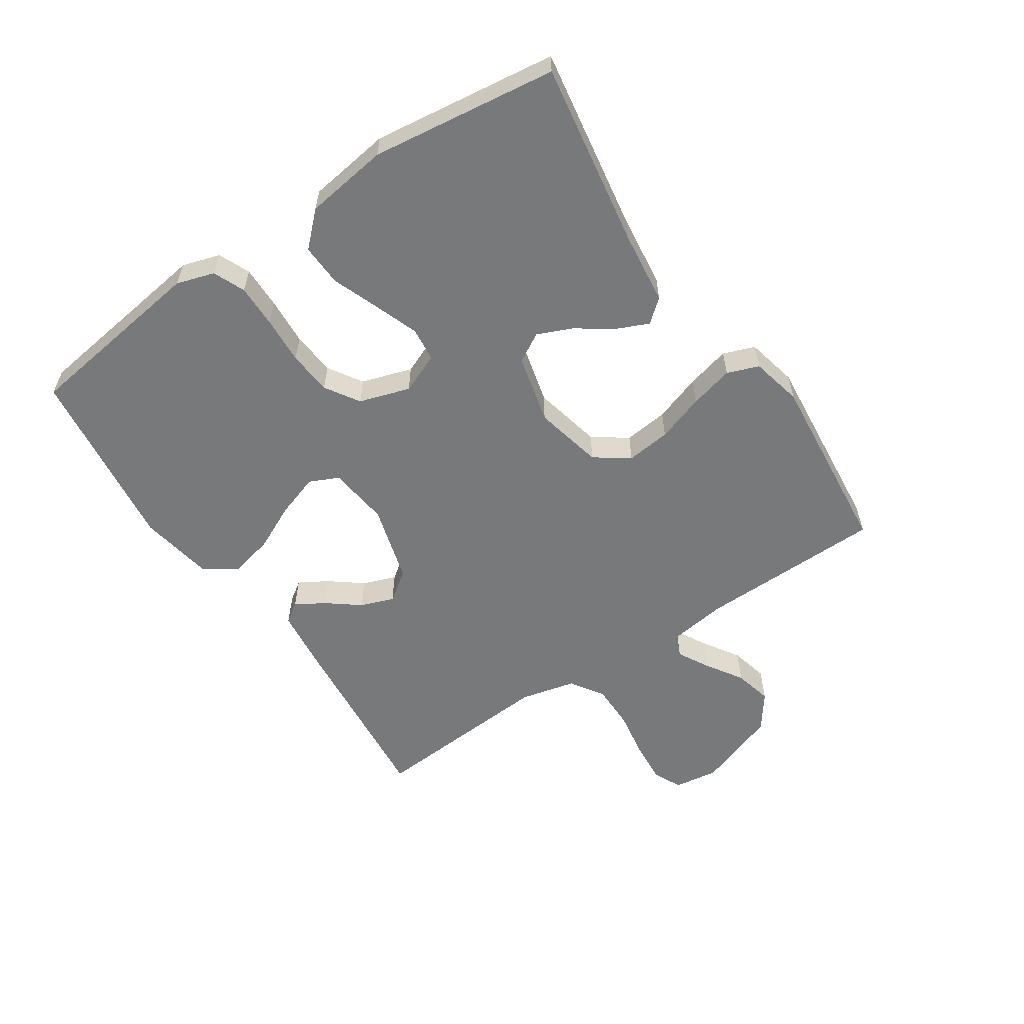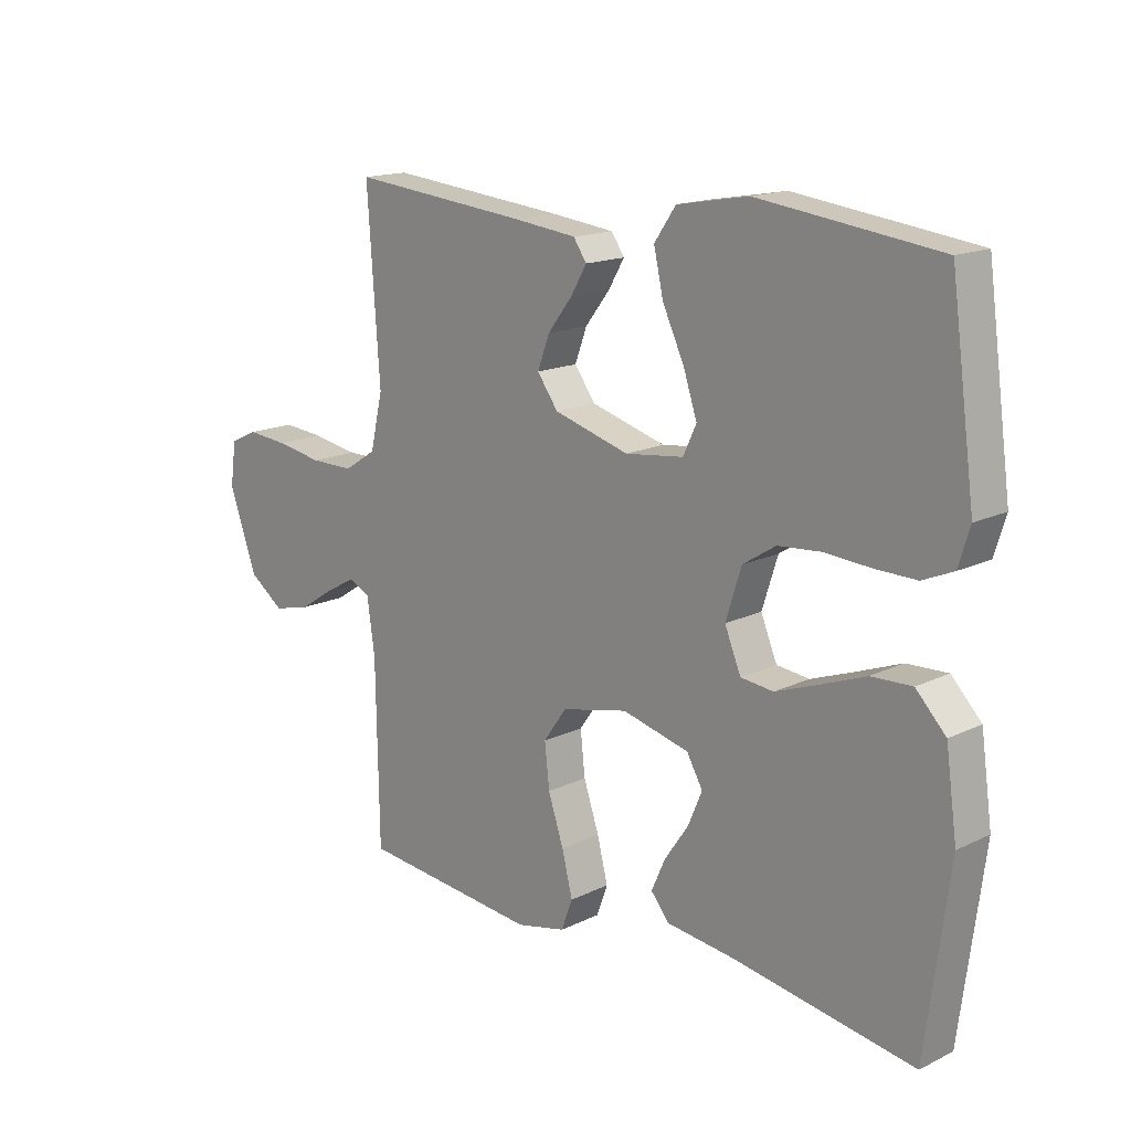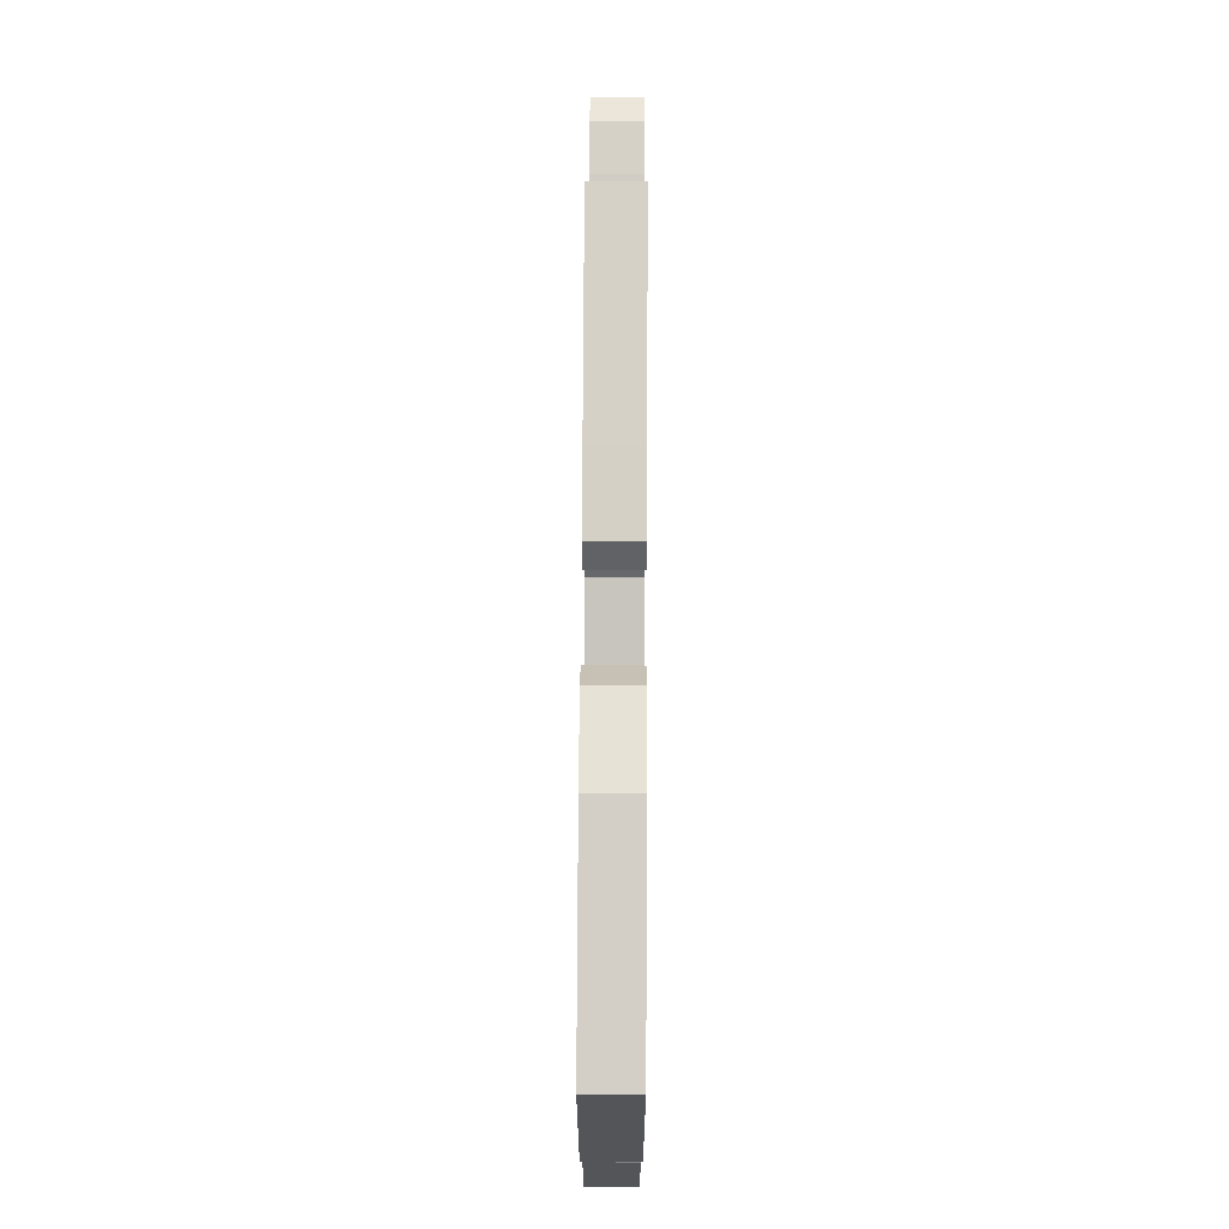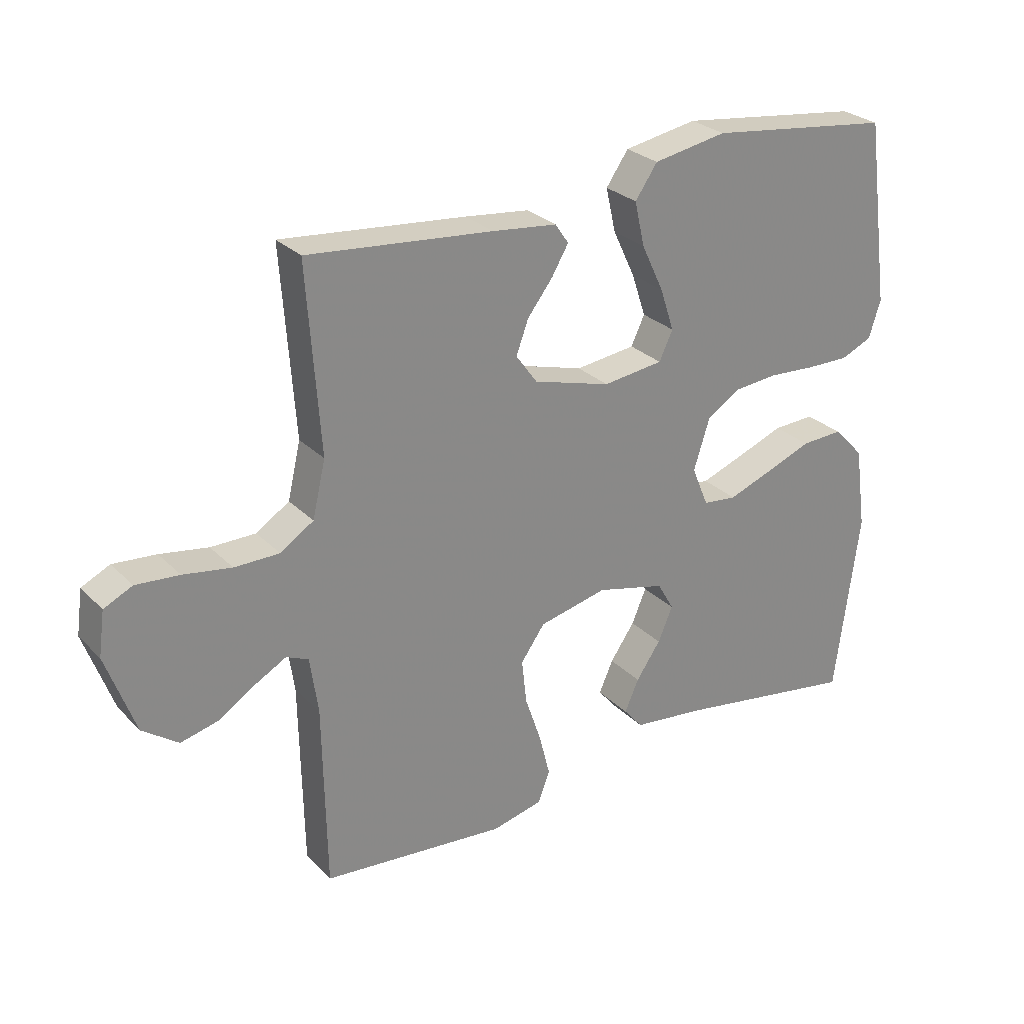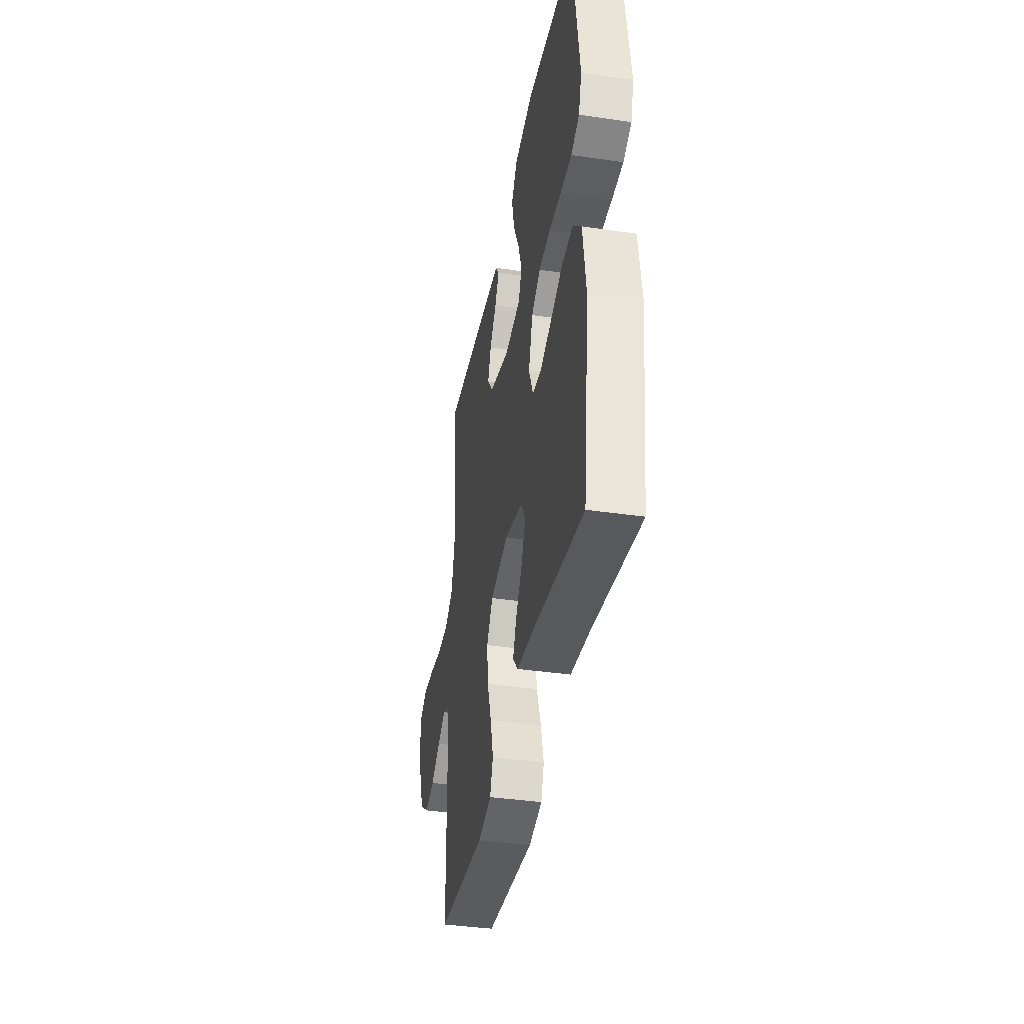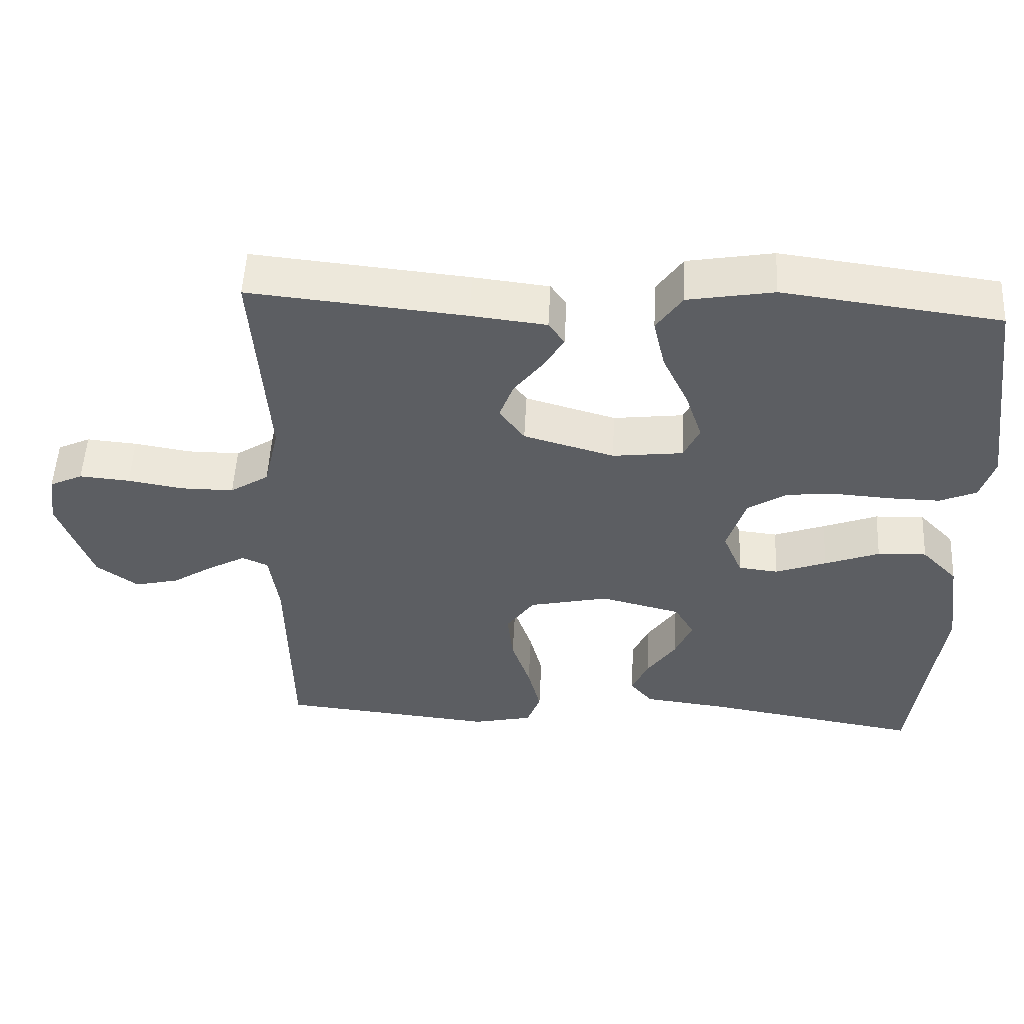
<metadata>
{"format":"obj","ext":"obj","renderer":"f3d","projection":"perspective","resolution":1024,"background":"white","views":[{"elev":-57.7,"azim":123.8,"up":"+Y"},{"elev":15.9,"azim":44.9,"up":"+Z"},{"elev":73.8,"azim":90.3,"up":"+Z"},{"elev":27.5,"azim":-34.1,"up":"+Z"},{"elev":-38.4,"azim":79.5,"up":"+Z"},{"elev":52.4,"azim":2.9,"up":"+Z"}]}
</metadata>
<code>
v -0.5 0.07 -0.5
v -0.505 0.07 -0.2
v -0.518 0.07 -0.108
v -0.554 0.07 -0.092
v -0.605 0.07 -0.12
v -0.664 0.07 -0.158
v -0.726 0.07 -0.173
v -0.784 0.07 -0.131
v -0.831 0.07 0
v -0.821 0.07 0.072
v -0.775 0.07 0.094
v -0.705 0.07 0.088
v -0.627 0.07 0.075
v -0.554 0.07 0.075
v -0.5 0.07 0.11
v -0.479 0.07 0.2
v -0.5 0.07 0.5
v -0.2 0.07 0.471
v -0.095 0.07 0.459
v -0.073 0.07 0.427
v -0.1 0.07 0.381
v -0.141 0.07 0.328
v -0.161 0.07 0.274
v -0.126 0.07 0.226
v 0 0.07 0.19
v 0.098 0.07 0.202
v 0.12 0.07 0.249
v 0.097 0.07 0.318
v 0.061 0.07 0.394
v 0.045 0.07 0.465
v 0.081 0.07 0.517
v 0.2 0.07 0.538
v 0.5 0.07 0.5
v 0.541 0.07 0.2
v 0.522 0.07 0.139
v 0.471 0.07 0.117
v 0.402 0.07 0.118
v 0.325 0.07 0.123
v 0.254 0.07 0.117
v 0.199 0.07 0.082
v 0.173 0.07 0
v 0.2 0.07 -0.065
v 0.255 0.07 -0.071
v 0.326 0.07 -0.045
v 0.402 0.07 -0.016
v 0.47 0.07 -0.013
v 0.52 0.07 -0.065
v 0.539 0.07 -0.2
v 0.5 0.07 -0.5
v 0.2 0.07 -0.451
v 0.083 0.07 -0.437
v 0.052 0.07 -0.4
v 0.075 0.07 -0.348
v 0.115 0.07 -0.29
v 0.139 0.07 -0.234
v 0.112 0.07 -0.187
v 0 0.07 -0.159
v -0.111 0.07 -0.184
v -0.15 0.07 -0.239
v -0.142 0.07 -0.311
v -0.116 0.07 -0.388
v -0.098 0.07 -0.459
v -0.117 0.07 -0.51
v -0.2 0.07 -0.529
v -0.5 0 -0.5
v -0.505 0 -0.2
v -0.518 0 -0.108
v -0.554 0 -0.092
v -0.605 0 -0.12
v -0.664 0 -0.158
v -0.726 0 -0.173
v -0.784 0 -0.131
v -0.831 0 0
v -0.821 0 0.072
v -0.775 0 0.094
v -0.705 0 0.088
v -0.627 0 0.075
v -0.554 0 0.075
v -0.5 0 0.11
v -0.479 0 0.2
v -0.5 0 0.5
v -0.2 0 0.471
v -0.095 0 0.459
v -0.073 0 0.427
v -0.1 0 0.381
v -0.141 0 0.328
v -0.161 0 0.274
v -0.126 0 0.226
v 0 0 0.19
v 0.098 0 0.202
v 0.12 0 0.249
v 0.097 0 0.318
v 0.061 0 0.394
v 0.045 0 0.465
v 0.081 0 0.517
v 0.2 0 0.538
v 0.5 0 0.5
v 0.541 0 0.2
v 0.522 0 0.139
v 0.471 0 0.117
v 0.402 0 0.118
v 0.325 0 0.123
v 0.254 0 0.117
v 0.199 0 0.082
v 0.173 0 0
v 0.2 0 -0.065
v 0.255 0 -0.071
v 0.326 0 -0.045
v 0.402 0 -0.016
v 0.47 0 -0.013
v 0.52 0 -0.065
v 0.539 0 -0.2
v 0.5 0 -0.5
v 0.2 0 -0.451
v 0.083 0 -0.437
v 0.052 0 -0.4
v 0.075 0 -0.348
v 0.115 0 -0.29
v 0.139 0 -0.234
v 0.112 0 -0.187
v 0 0 -0.159
v -0.111 0 -0.184
v -0.15 0 -0.239
v -0.142 0 -0.311
v -0.116 0 -0.388
v -0.098 0 -0.459
v -0.117 0 -0.51
v -0.2 0 -0.529
f 64 1 2
f 63 64 2
f 62 63 2
f 61 62 2
f 60 61 2
f 59 60 2 3
f 58 59 3 4
f 57 58 4
f 52 53 54
f 51 52 54
f 50 51 54
f 50 54 55
f 49 50 55
f 48 49 55
f 47 48 55
f 46 47 55
f 45 46 55
f 44 45 55
f 43 44 55 56
f 36 37 38
f 35 36 38
f 34 35 38
f 33 34 38
f 32 33 38
f 31 32 38
f 30 31 38
f 29 30 38
f 28 29 38
f 27 28 38 39
f 26 27 39 40
f 20 21 22
f 19 20 22
f 18 19 22
f 17 18 22
f 16 17 22
f 15 16 22 23
f 14 15 23 24
f 11 12 13
f 10 11 13
f 9 10 13
f 8 9 13
f 7 8 13
f 6 7 13
f 5 6 13
f 4 5 13 14
f 14 24 25
f 4 14 25
f 57 4 25
f 42 43 56 57
f 26 40 41
f 25 26 41
f 57 25 41
f 41 42 57
f 66 65 128
f 66 128 127
f 66 127 126
f 66 126 125
f 66 125 124
f 67 66 124 123
f 68 67 123 122
f 68 122 121
f 118 117 116
f 118 116 115
f 118 115 114
f 119 118 114
f 119 114 113
f 119 113 112
f 119 112 111
f 119 111 110
f 119 110 109
f 119 109 108
f 120 119 108 107
f 102 101 100
f 102 100 99
f 102 99 98
f 102 98 97
f 102 97 96
f 102 96 95
f 102 95 94
f 102 94 93
f 102 93 92
f 103 102 92 91
f 104 103 91 90
f 86 85 84
f 86 84 83
f 86 83 82
f 86 82 81
f 86 81 80
f 87 86 80 79
f 88 87 79 78
f 77 76 75
f 77 75 74
f 77 74 73
f 77 73 72
f 77 72 71
f 77 71 70
f 77 70 69
f 78 77 69 68
f 89 88 78
f 89 78 68
f 89 68 121
f 121 120 107 106
f 105 104 90
f 105 90 89
f 105 89 121
f 121 106 105
f 1 65 66 2
f 2 66 67 3
f 3 67 68 4
f 4 68 69 5
f 5 69 70 6
f 6 70 71 7
f 7 71 72 8
f 8 72 73 9
f 9 73 74 10
f 10 74 75 11
f 11 75 76 12
f 12 76 77 13
f 13 77 78 14
f 14 78 79 15
f 15 79 80 16
f 16 80 81 17
f 17 81 82 18
f 18 82 83 19
f 19 83 84 20
f 20 84 85 21
f 21 85 86 22
f 22 86 87 23
f 23 87 88 24
f 24 88 89 25
f 25 89 90 26
f 26 90 91 27
f 27 91 92 28
f 28 92 93 29
f 29 93 94 30
f 30 94 95 31
f 31 95 96 32
f 32 96 97 33
f 33 97 98 34
f 34 98 99 35
f 35 99 100 36
f 36 100 101 37
f 37 101 102 38
f 38 102 103 39
f 39 103 104 40
f 40 104 105 41
f 41 105 106 42
f 42 106 107 43
f 43 107 108 44
f 44 108 109 45
f 45 109 110 46
f 46 110 111 47
f 47 111 112 48
f 48 112 113 49
f 49 113 114 50
f 50 114 115 51
f 51 115 116 52
f 52 116 117 53
f 53 117 118 54
f 54 118 119 55
f 55 119 120 56
f 56 120 121 57
f 57 121 122 58
f 58 122 123 59
f 59 123 124 60
f 60 124 125 61
f 61 125 126 62
f 62 126 127 63
f 63 127 128 64
f 64 128 65 1

</code>
